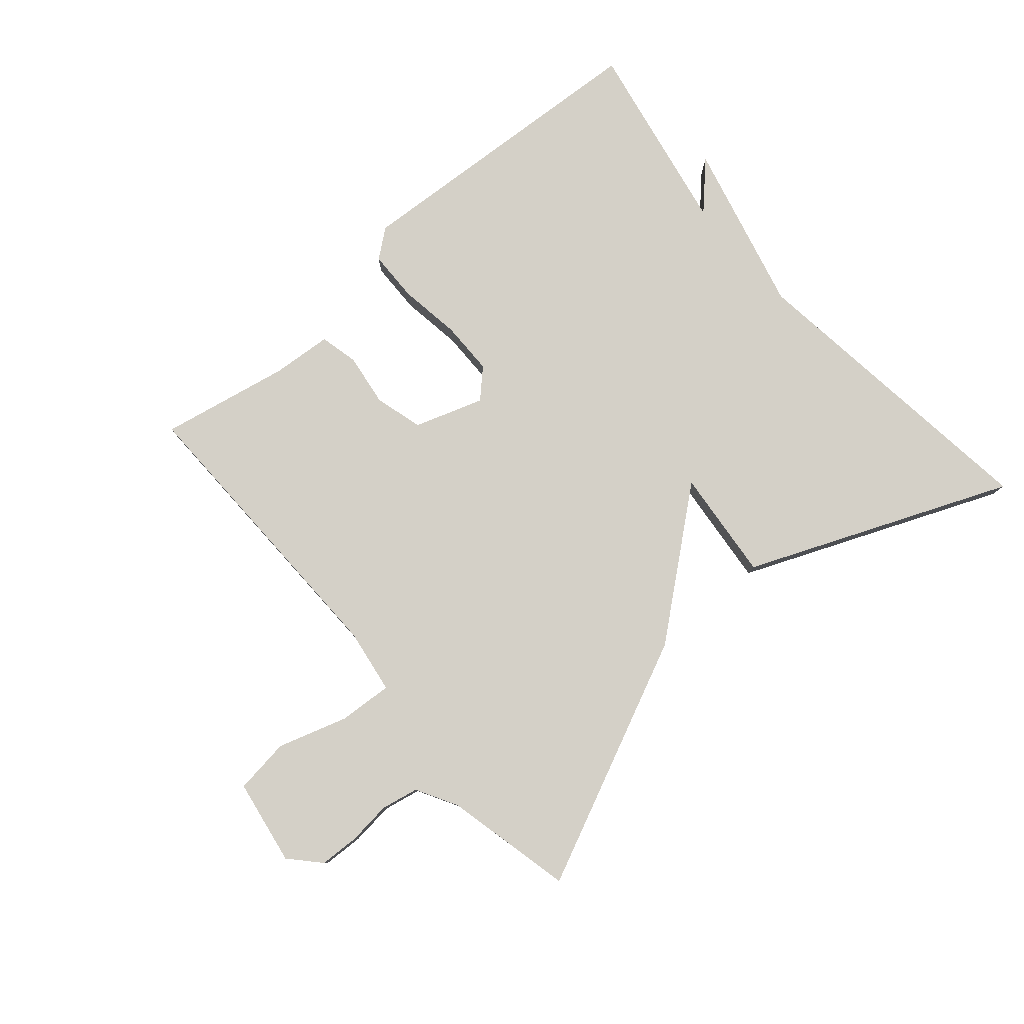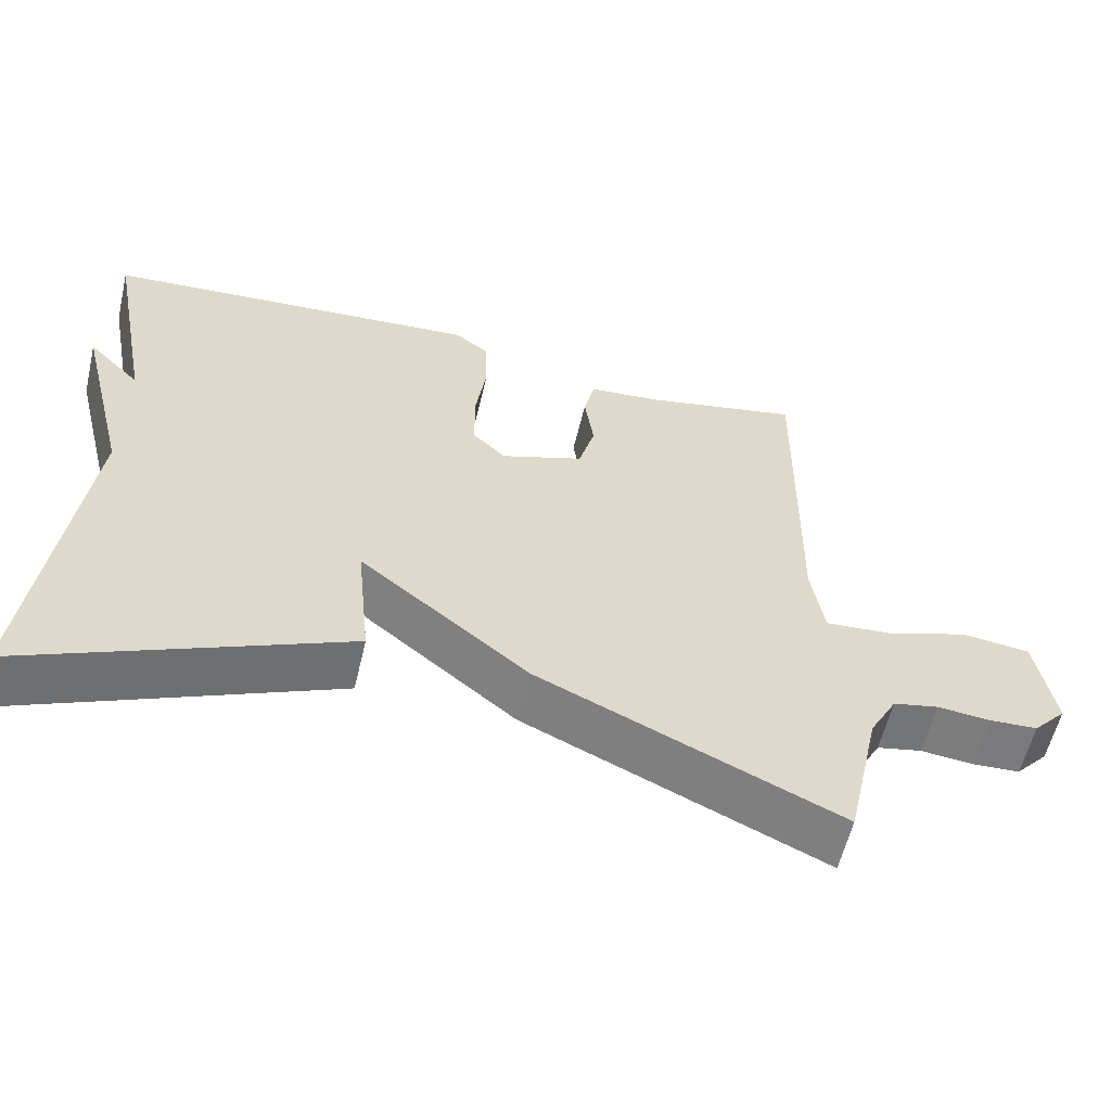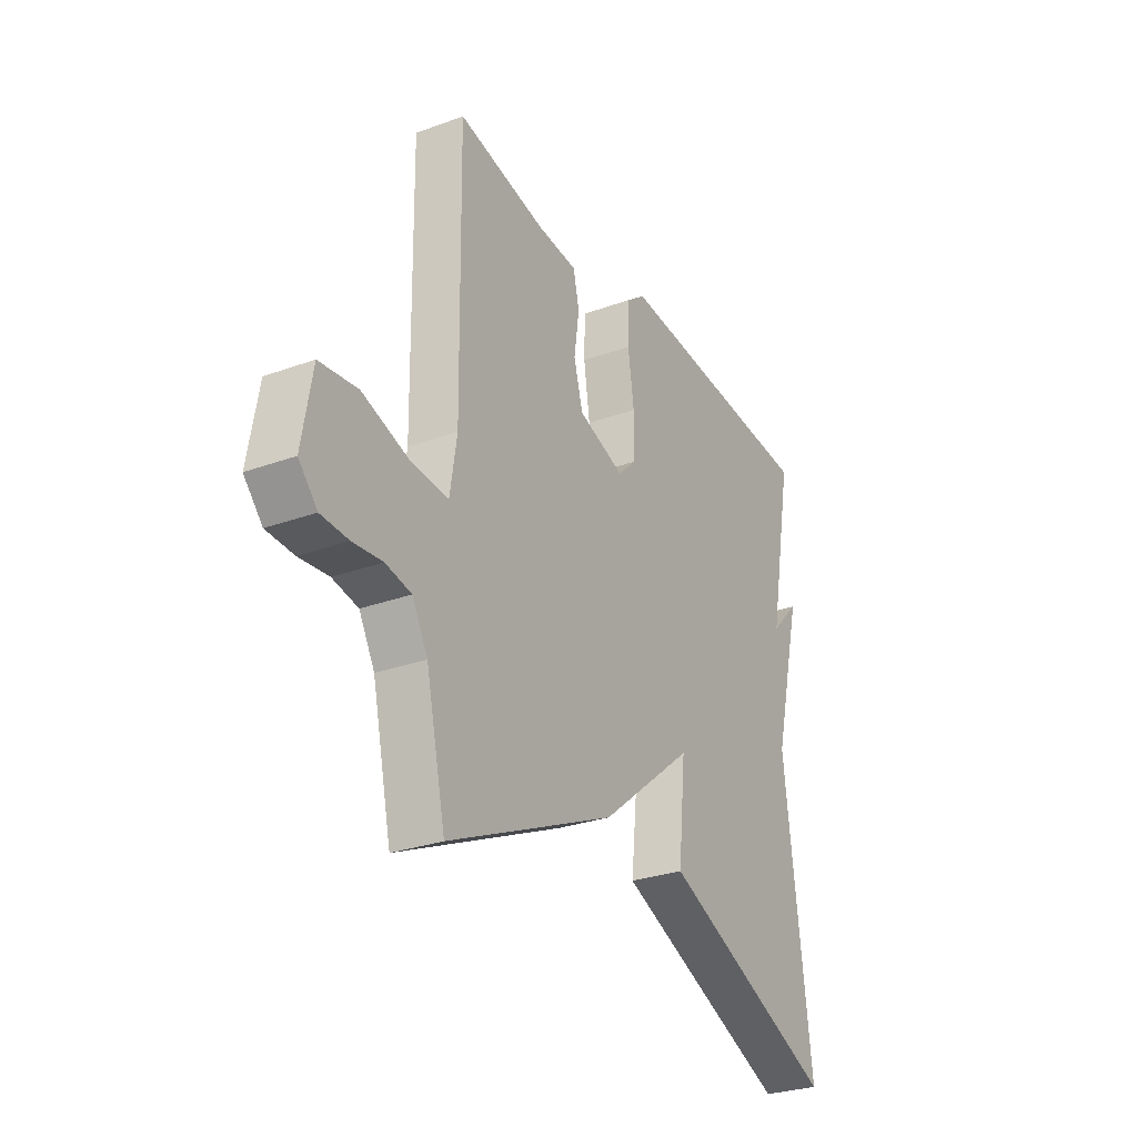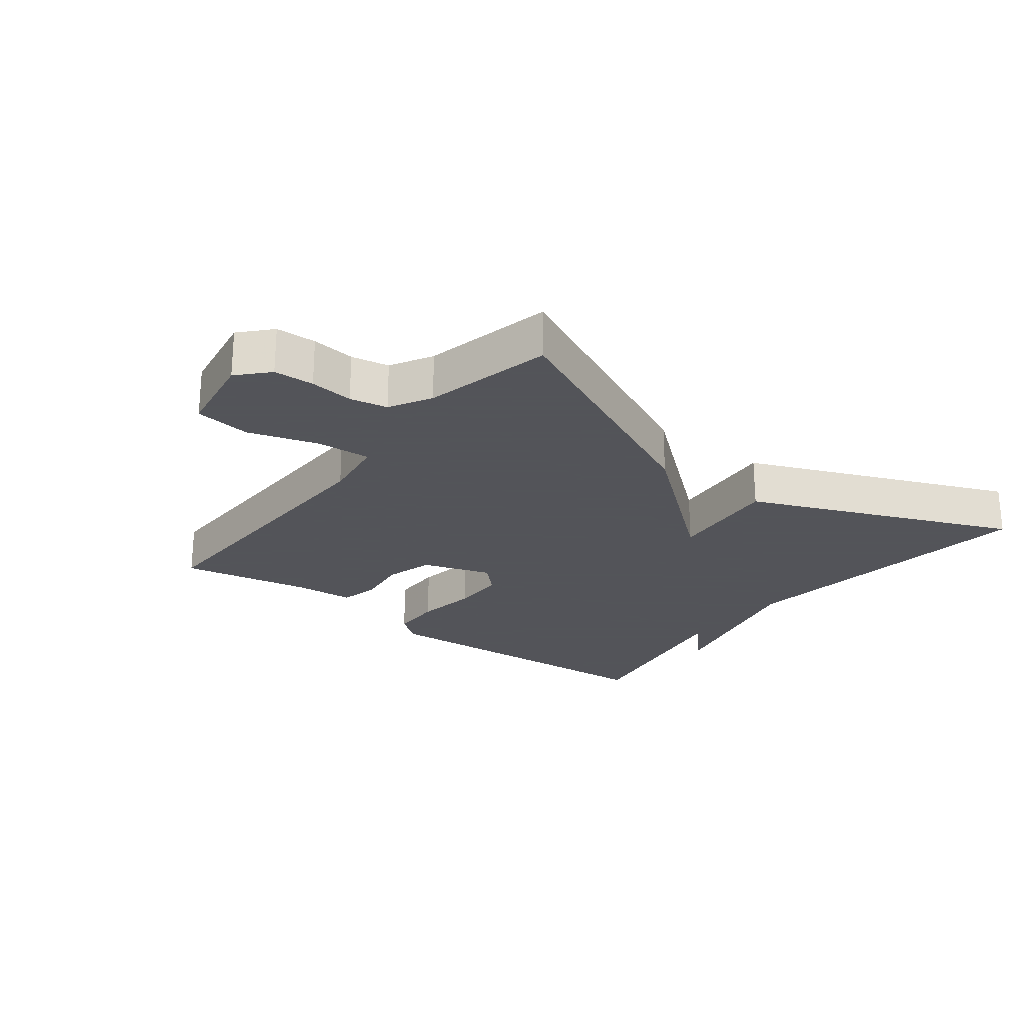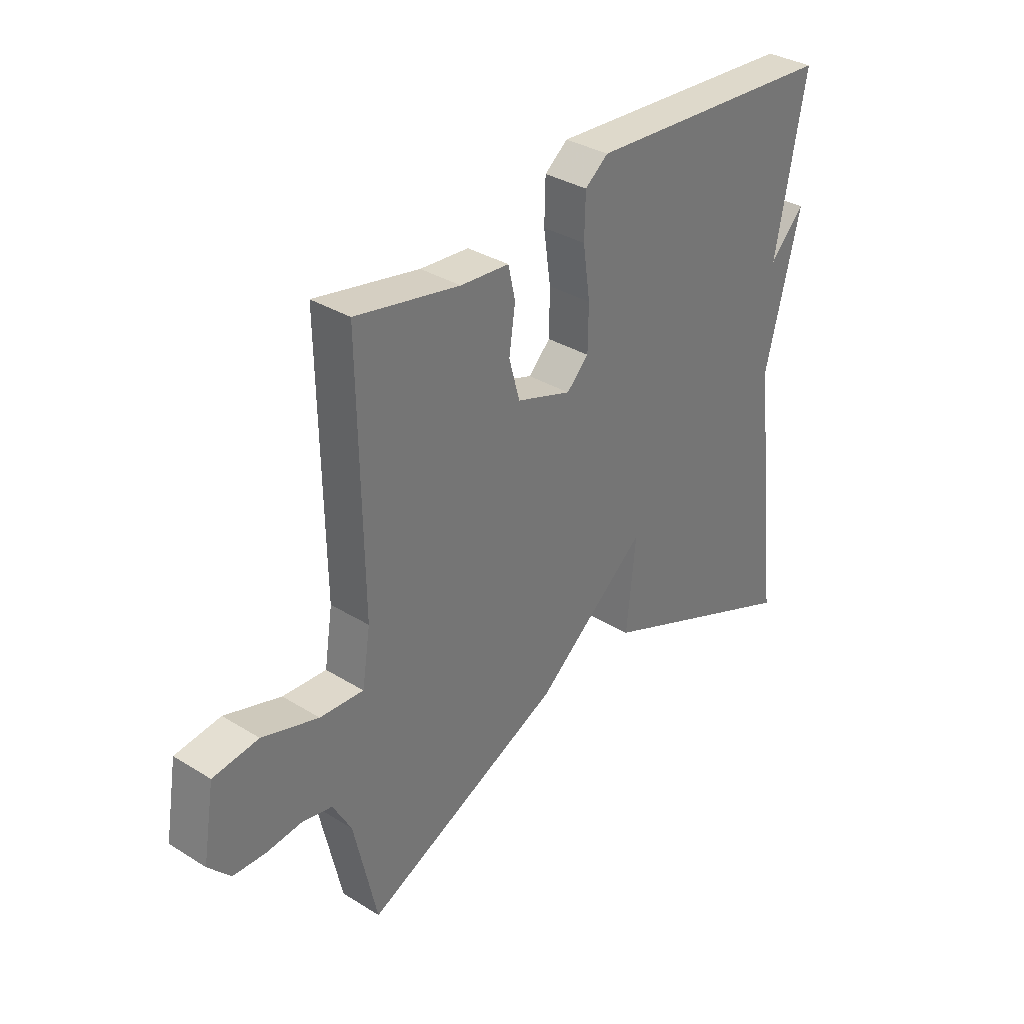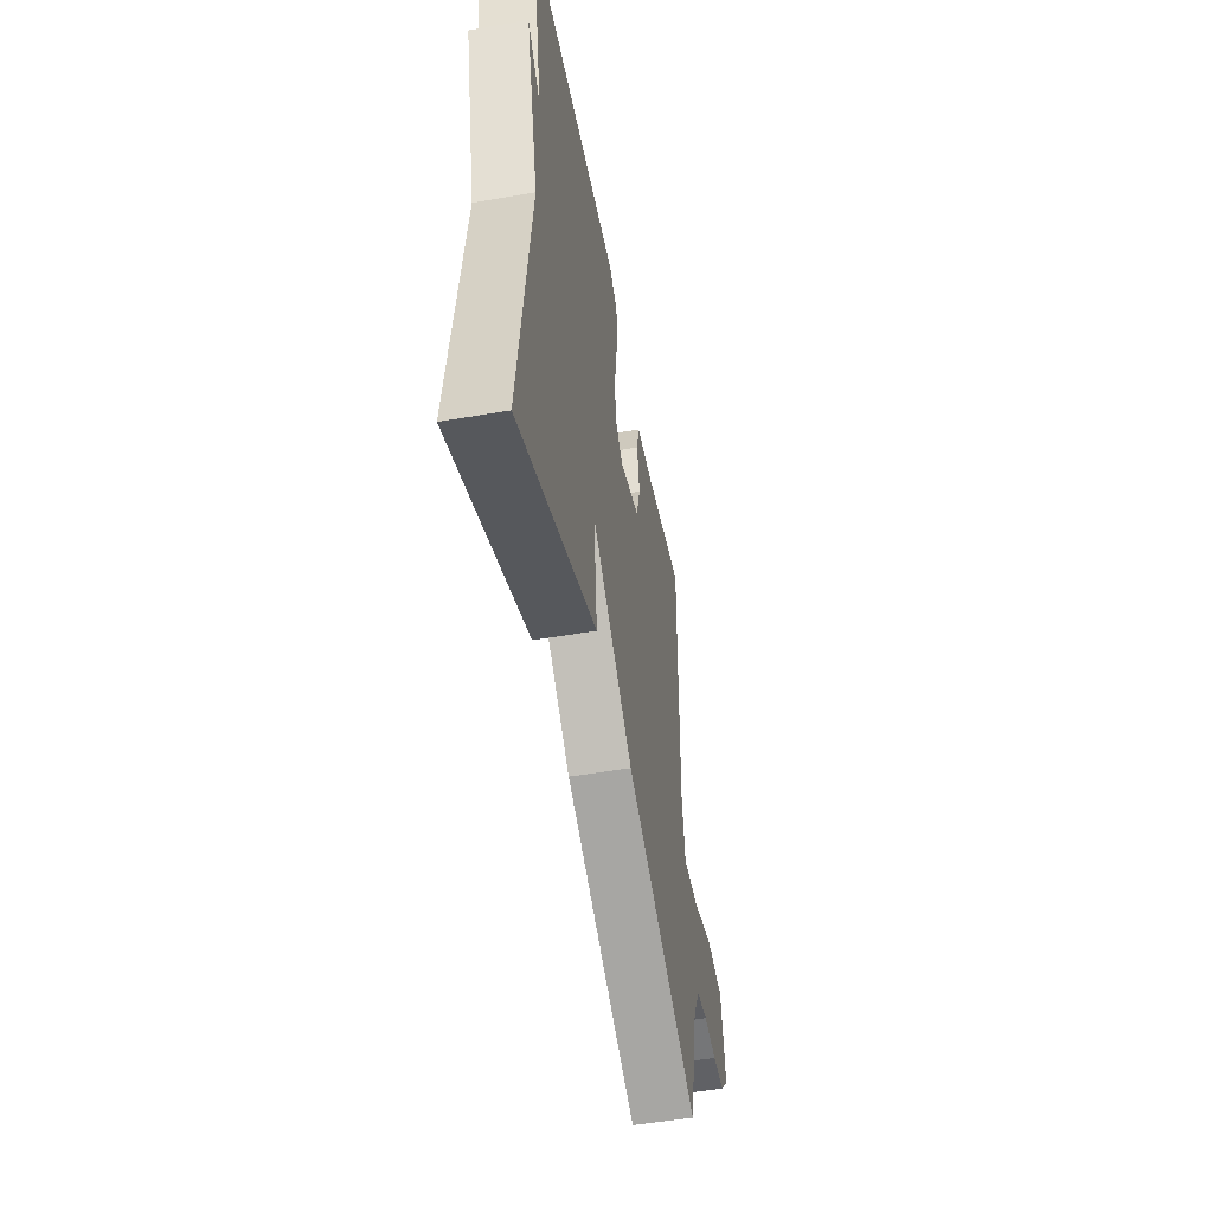
<metadata>
{"format":"obj","ext":"obj","renderer":"f3d","projection":"perspective","resolution":1024,"background":"white","views":[{"elev":80.0,"azim":139.0,"up":"+Y"},{"elev":-58.6,"azim":-13.3,"up":"+Z"},{"elev":-29.0,"azim":118.5,"up":"+Z"},{"elev":-23.9,"azim":142.1,"up":"+Y"},{"elev":34.2,"azim":129.8,"up":"+Z"},{"elev":-51.1,"azim":-79.3,"up":"+Z"}]}
</metadata>
<code>
v 0.5 0.07 0.5
v 0.493 0.07 0.028
v 0.509 0.07 -0.074
v 0.594 0.07 -0.068
v 0.703 0.07 -0.033
v 0.791 0.07 -0.044
v 0.814 0.07 -0.179
v 0.771 0.07 -0.226
v 0.708 0.07 -0.229
v 0.64 0.07 -0.222
v 0.581 0.07 -0.234
v 0.545 0.07 -0.299
v 0.5 0.07 -0.5
v 0.112 0.07 -0.325
v -0.106 0.07 -0.149
v -0.088 0.07 -0.325
v -0.5 0.07 -0.5
v -0.441 0.07 -0.007
v -0.509 0.07 0.263
v -0.441 0.07 0.193
v -0.5 0.07 0.5
v -0.006 0.07 0.534
v 0.039 0.07 0.499
v 0.041 0.07 0.418
v 0.027 0.07 0.321
v 0.028 0.07 0.236
v 0.071 0.07 0.194
v 0.179 0.07 0.231
v 0.2 0.07 0.307
v 0.188 0.07 0.39
v 0.202 0.07 0.451
v 0.297 0.07 0.459
v 0.5 0 0.5
v 0.493 0 0.028
v 0.509 0 -0.074
v 0.594 0 -0.068
v 0.703 0 -0.033
v 0.791 0 -0.044
v 0.814 0 -0.179
v 0.771 0 -0.226
v 0.708 0 -0.229
v 0.64 0 -0.222
v 0.581 0 -0.234
v 0.545 0 -0.299
v 0.5 0 -0.5
v 0.112 0 -0.325
v -0.106 0 -0.149
v -0.088 0 -0.325
v -0.5 0 -0.5
v -0.441 0 -0.007
v -0.509 0 0.263
v -0.441 0 0.193
v -0.5 0 0.5
v -0.006 0 0.534
v 0.039 0 0.499
v 0.041 0 0.418
v 0.027 0 0.321
v 0.028 0 0.236
v 0.071 0 0.194
v 0.179 0 0.231
v 0.2 0 0.307
v 0.188 0 0.39
v 0.202 0 0.451
v 0.297 0 0.459
f 29 30 31 32
f 32 1 2
f 29 32 2
f 28 29 2
f 27 28 2 3
f 23 24 25
f 22 23 25
f 21 22 25
f 20 21 25
f 20 25 26
f 18 19 20
f 18 20 26 27
f 15 16 17 18
f 12 13 14 15
f 18 27 3
f 15 18 3
f 12 15 3
f 11 12 3
f 8 9 10
f 7 8 10
f 6 7 10
f 5 6 10
f 4 5 10
f 3 4 10 11
f 64 63 62 61
f 34 33 64
f 34 64 61
f 34 61 60
f 35 34 60 59
f 57 56 55
f 57 55 54
f 57 54 53
f 57 53 52
f 58 57 52
f 52 51 50
f 59 58 52 50
f 50 49 48 47
f 47 46 45 44
f 35 59 50
f 35 50 47
f 35 47 44
f 35 44 43
f 42 41 40
f 42 40 39
f 42 39 38
f 42 38 37
f 42 37 36
f 43 42 36 35
f 1 33 34 2
f 2 34 35 3
f 3 35 36 4
f 4 36 37 5
f 5 37 38 6
f 6 38 39 7
f 7 39 40 8
f 8 40 41 9
f 9 41 42 10
f 10 42 43 11
f 11 43 44 12
f 12 44 45 13
f 13 45 46 14
f 14 46 47 15
f 15 47 48 16
f 16 48 49 17
f 17 49 50 18
f 18 50 51 19
f 19 51 52 20
f 20 52 53 21
f 21 53 54 22
f 22 54 55 23
f 23 55 56 24
f 24 56 57 25
f 25 57 58 26
f 26 58 59 27
f 27 59 60 28
f 28 60 61 29
f 29 61 62 30
f 30 62 63 31
f 31 63 64 32
f 32 64 33 1

</code>
